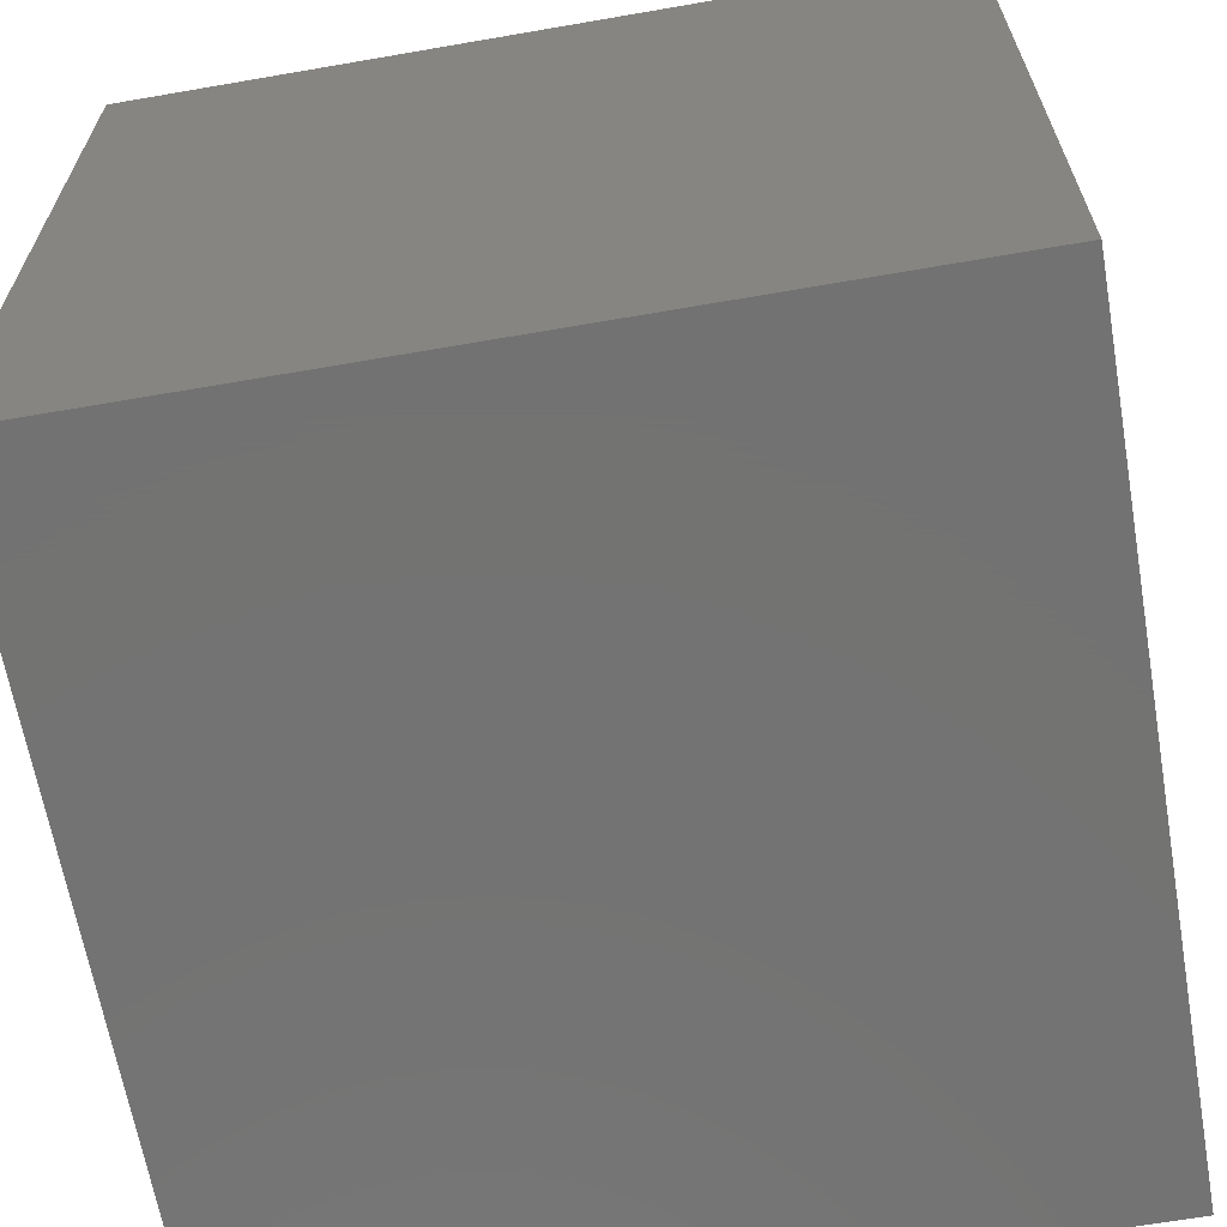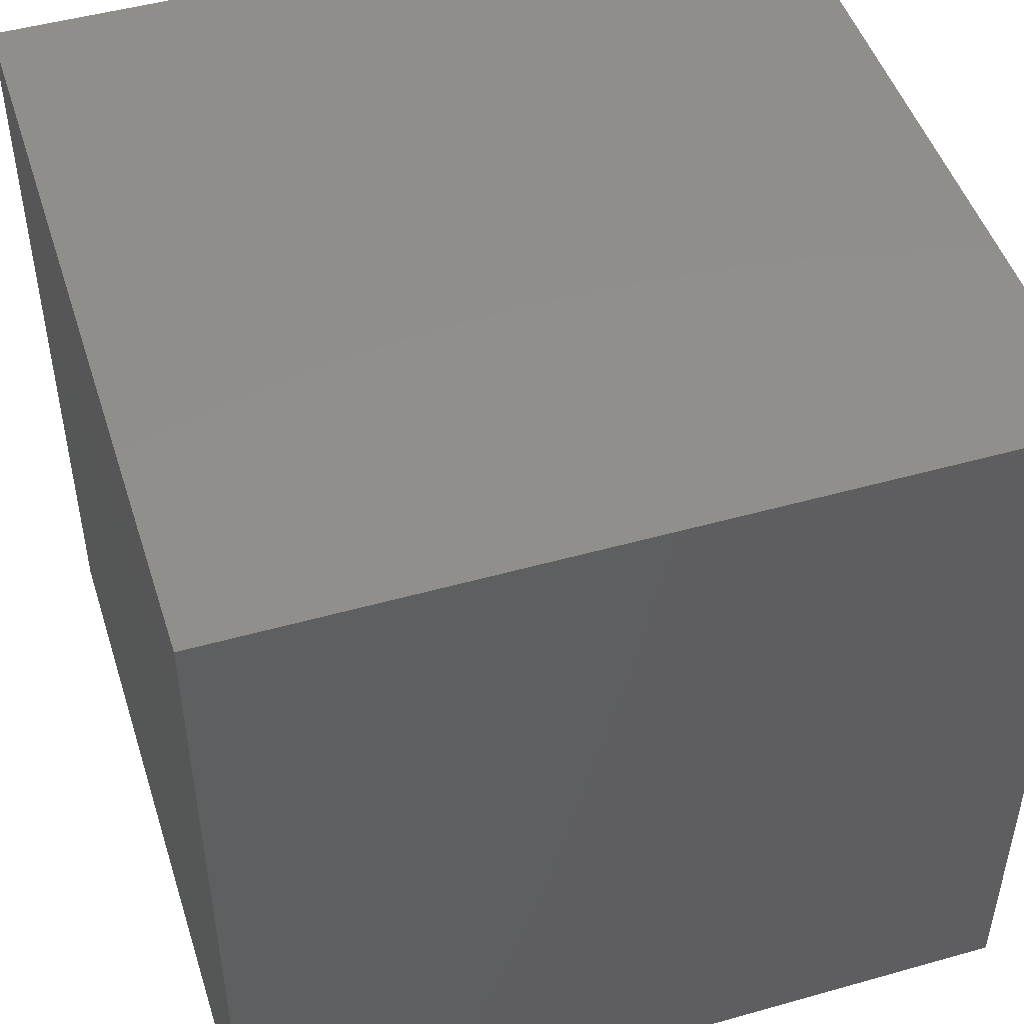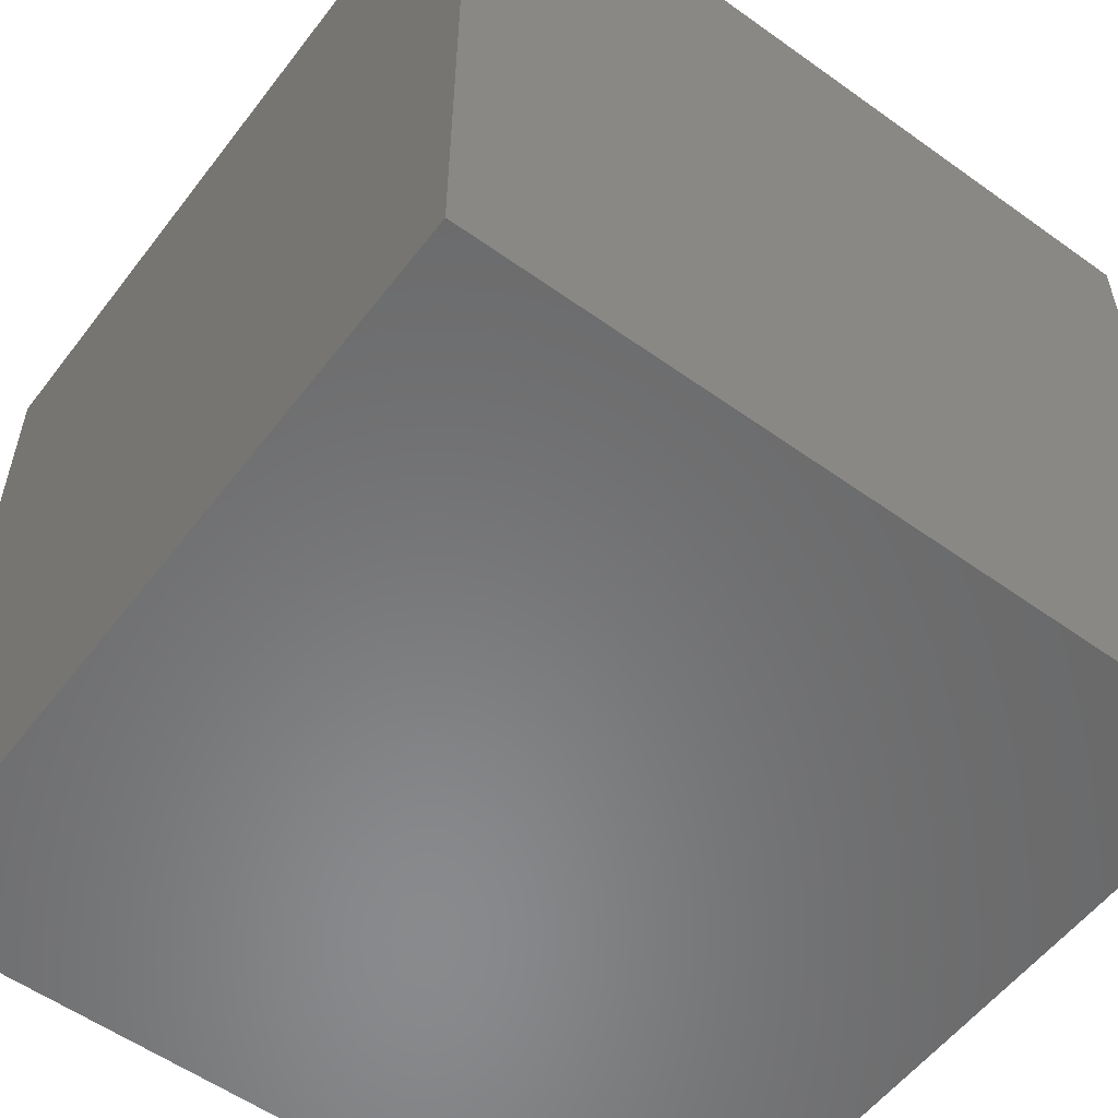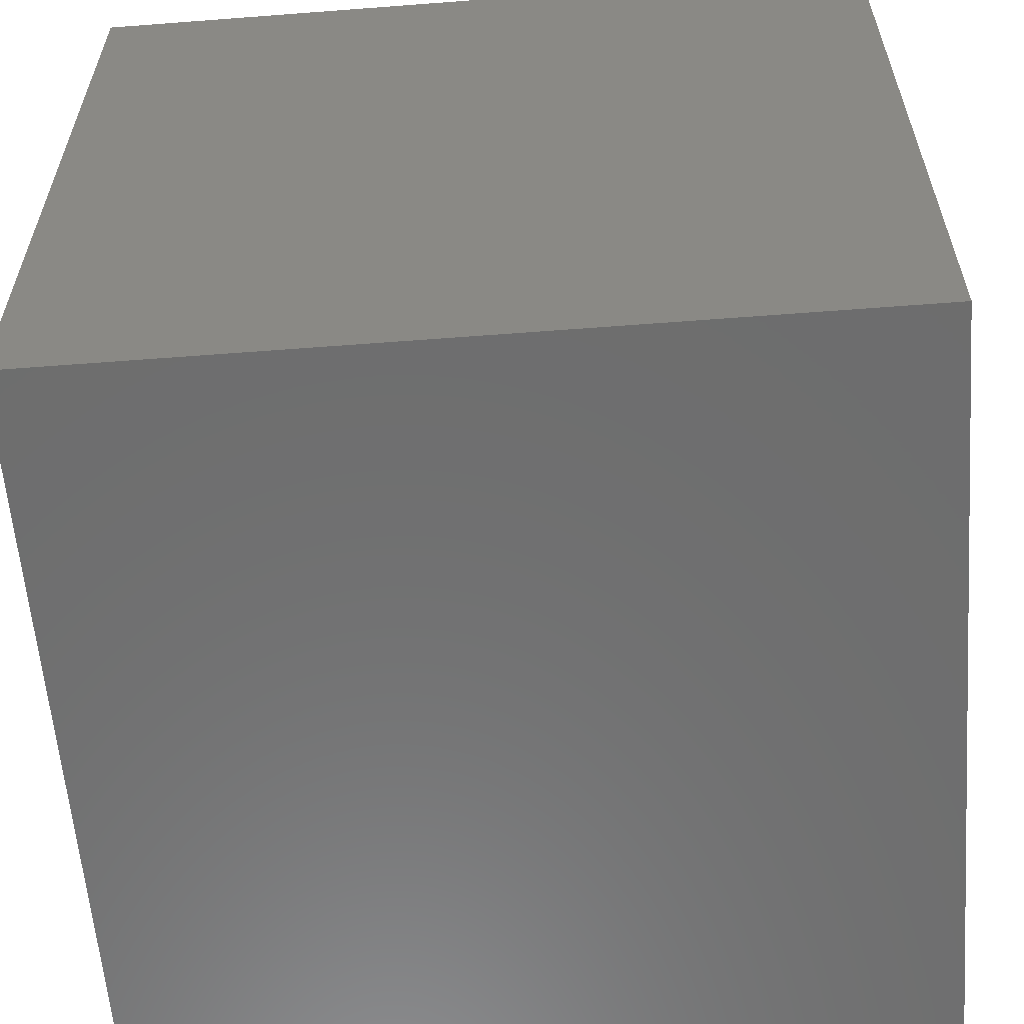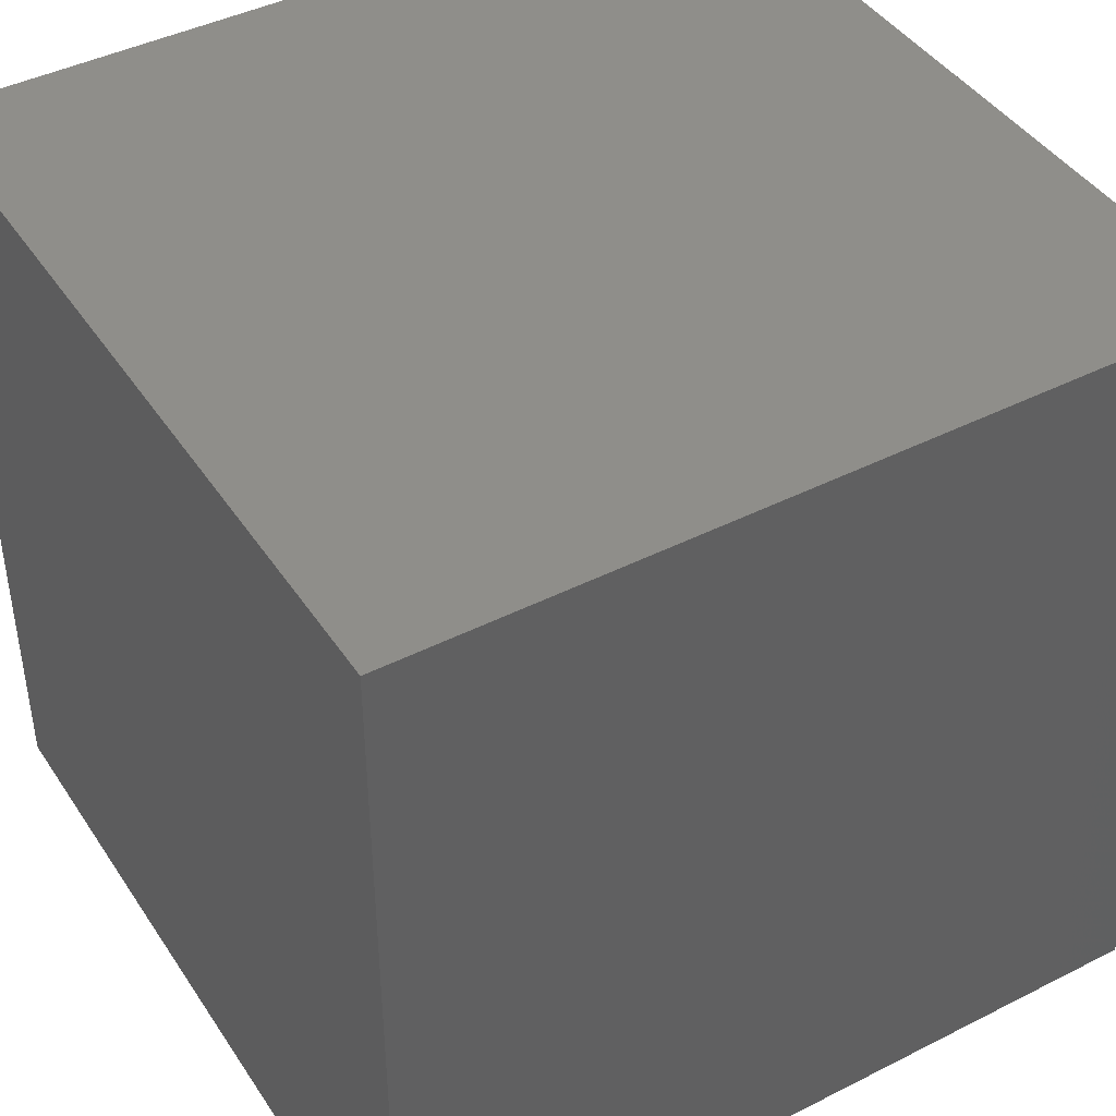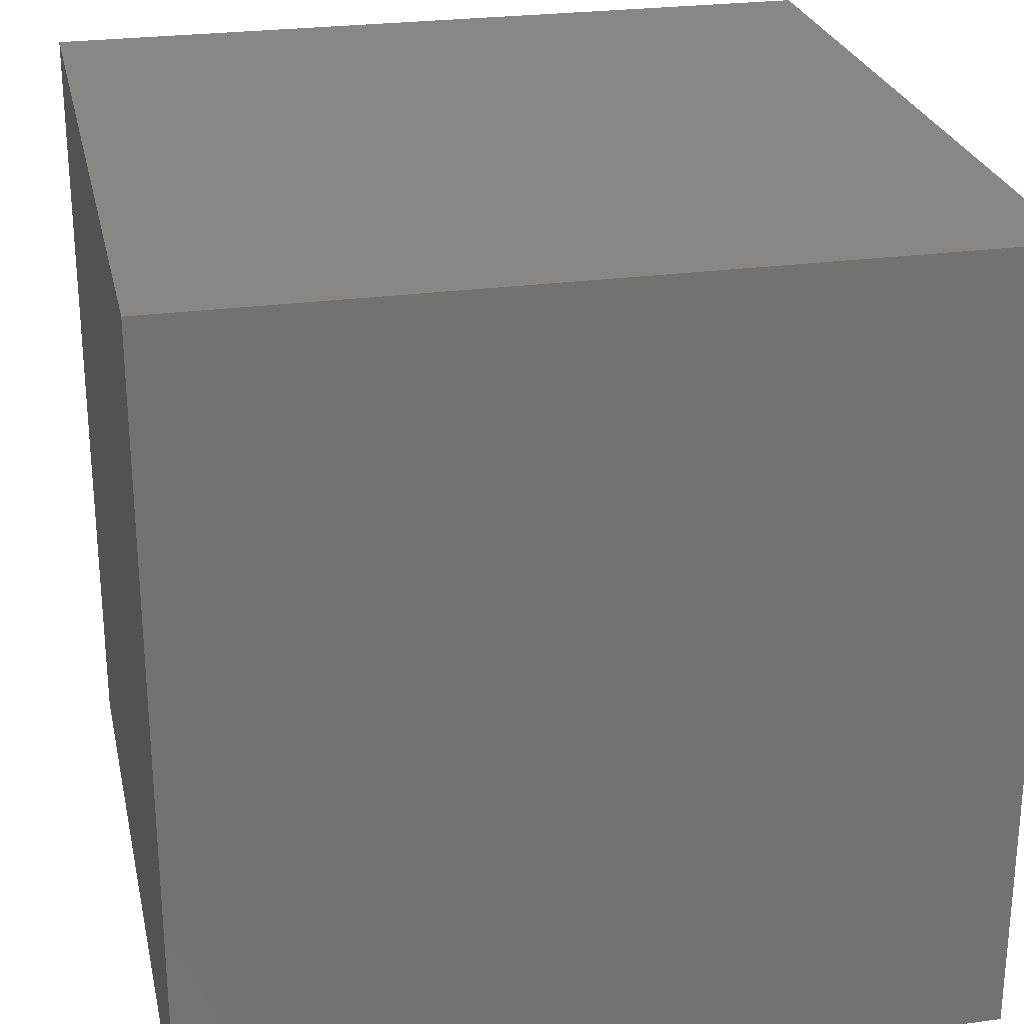
<metadata>
{"format":"stl","ext":"stl","renderer":"f3d","projection":"perspective","resolution":1024,"background":"white","views":[{"elev":-64.9,"azim":99.9,"up":"+Y"},{"elev":48.3,"azim":-17.5,"up":"+Z"},{"elev":-55.9,"azim":-126.9,"up":"+Y"},{"elev":-59.6,"azim":-175.5,"up":"+Z"},{"elev":43.0,"azim":149.0,"up":"+Y"},{"elev":25.8,"azim":77.8,"up":"+Z"}]}
</metadata>
<code>
# stl→obj: 8 verts, 12 faces
v 1.05 1.47 0.23
v 1.05 1.37 0.23
v 1.05 1.47 0.13
v 1.05 1.37 0.13
v 0.95 1.47 0.13
v 0.95 1.37 0.13
v 0.95 1.47 0.23
v 0.95 1.37 0.23
f 1 2 3
f 2 4 3
f 5 6 7
f 6 8 7
f 5 7 3
f 7 1 3
f 8 6 2
f 6 4 2
f 7 8 1
f 8 2 1
f 3 4 5
f 4 6 5

</code>
